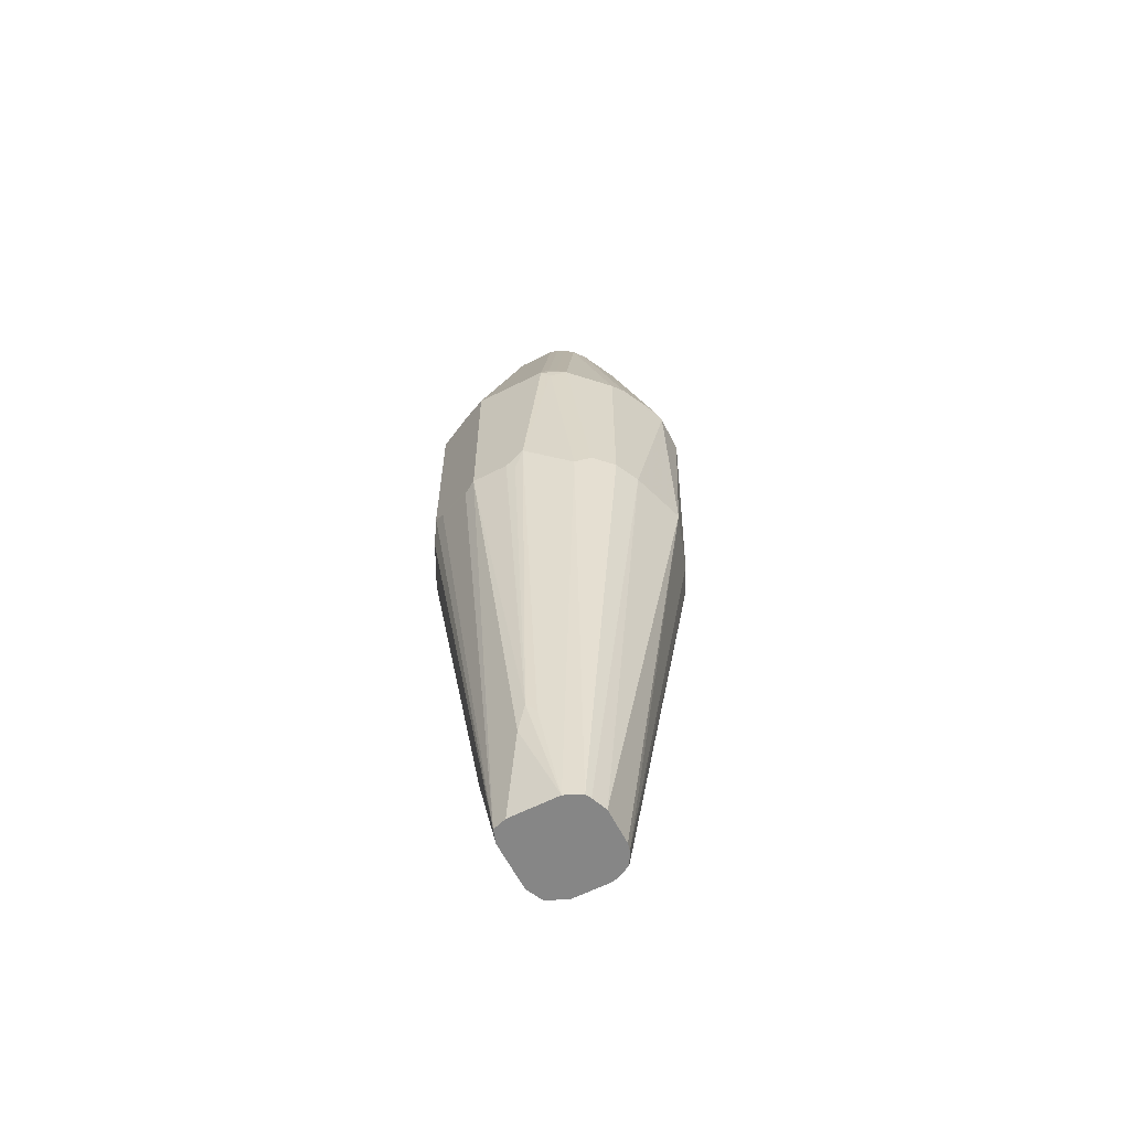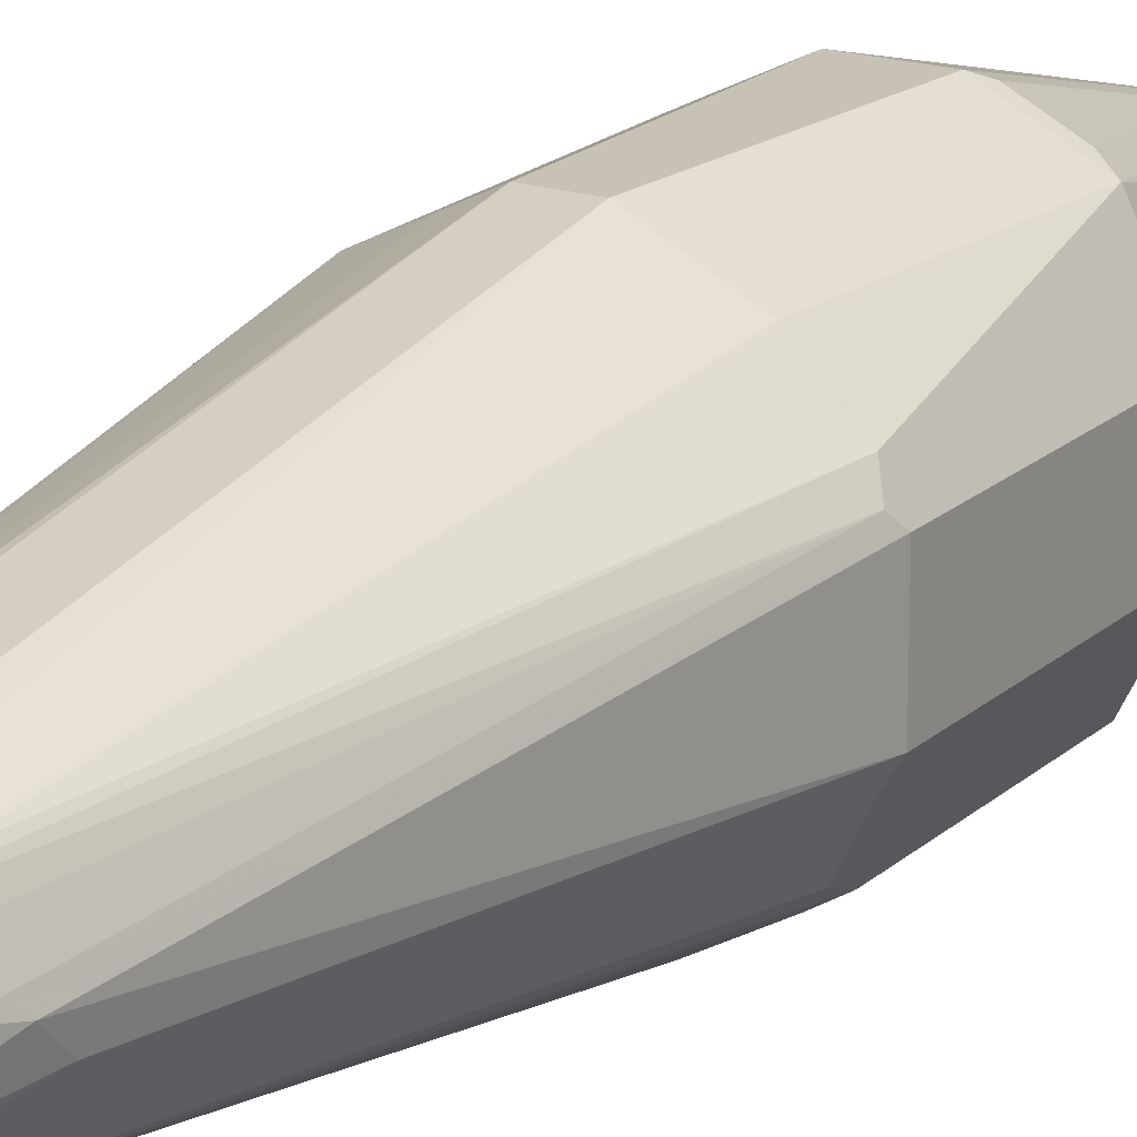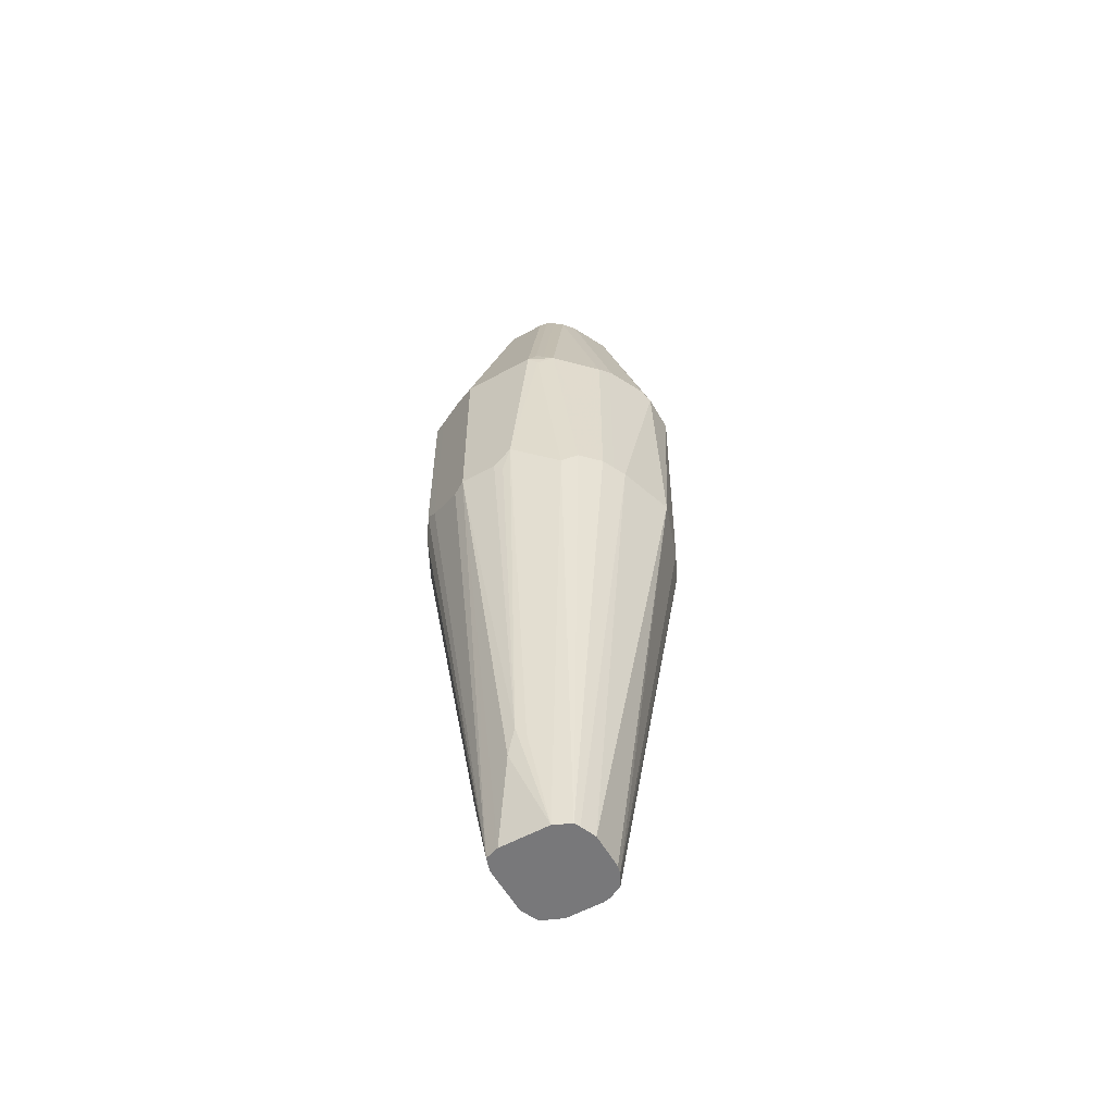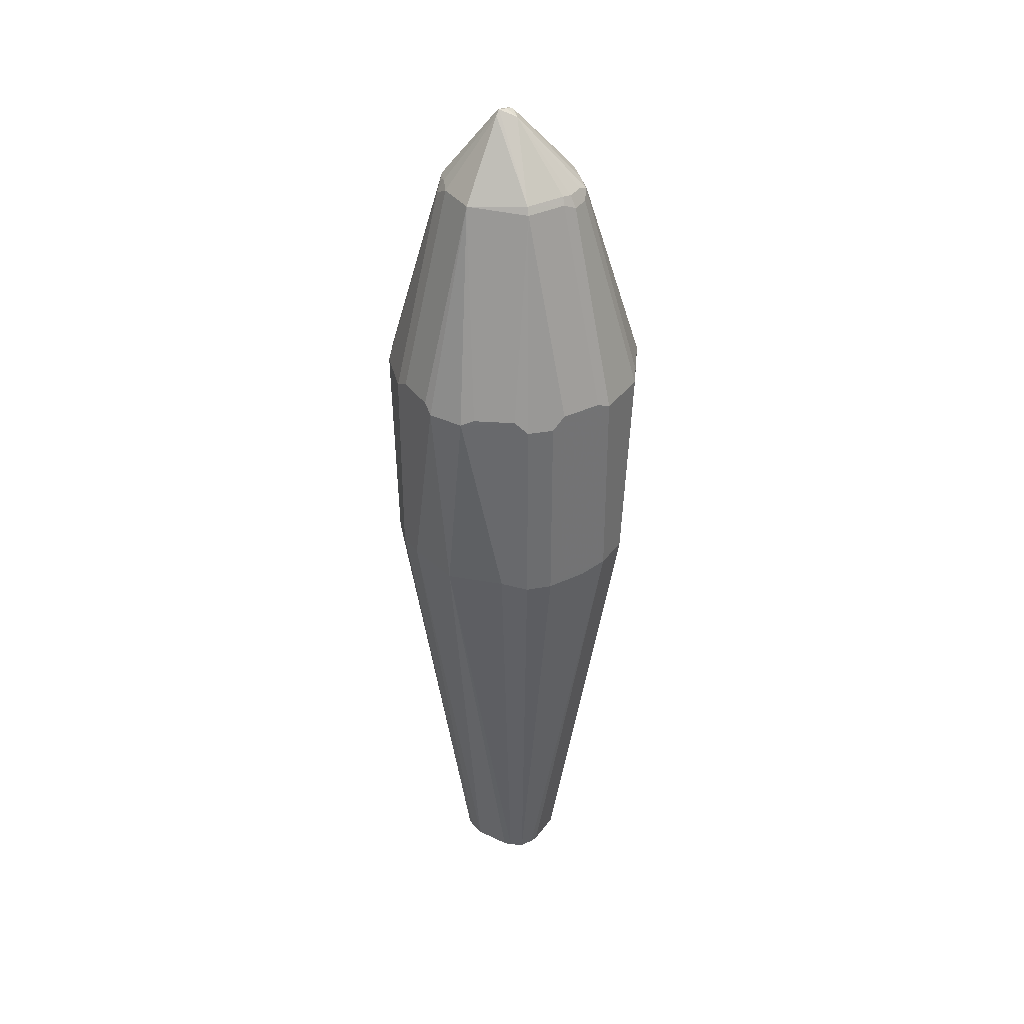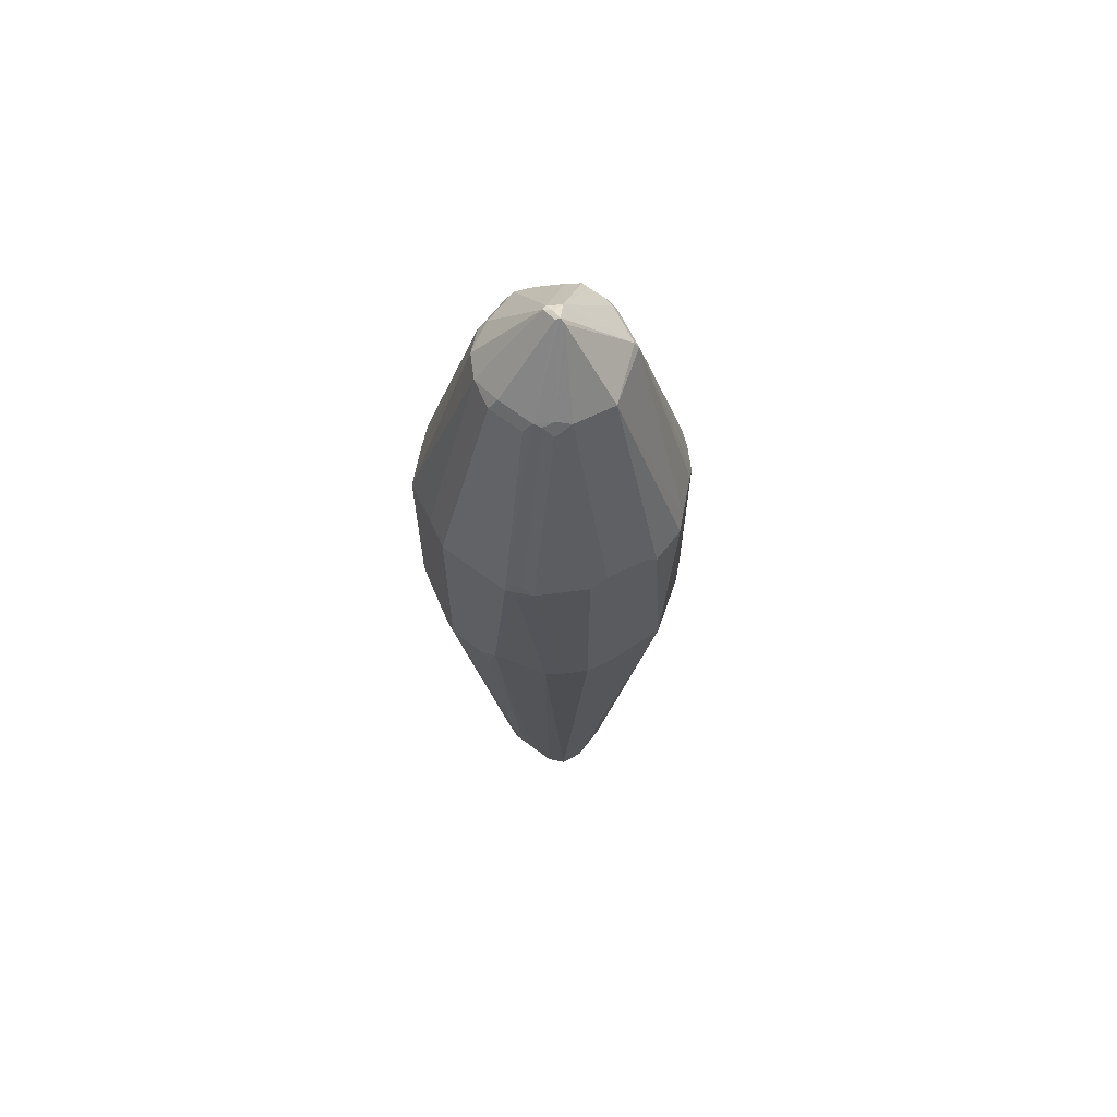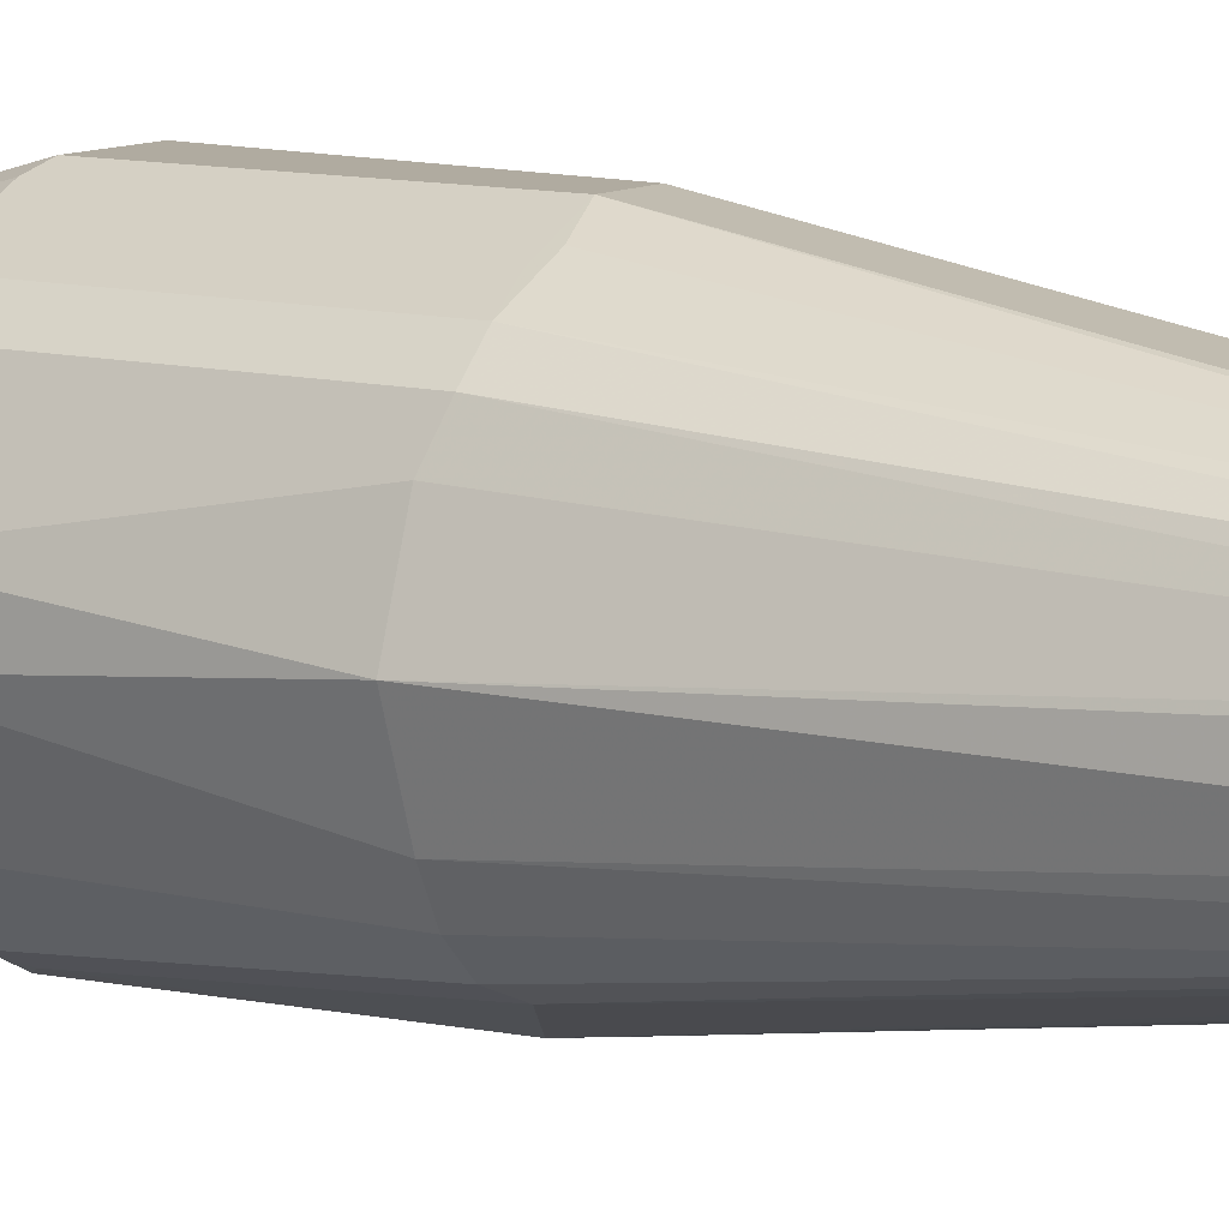
<metadata>
{"format":"obj","ext":"obj","renderer":"f3d","projection":"perspective","resolution":1024,"background":"white","views":[{"elev":-62.0,"azim":-152.9,"up":"+Y"},{"elev":19.0,"azim":31.6,"up":"+Z"},{"elev":-57.5,"azim":-150.5,"up":"+Y"},{"elev":36.5,"azim":-58.3,"up":"+Y"},{"elev":65.0,"azim":-142.5,"up":"+Y"},{"elev":9.8,"azim":-55.9,"up":"+Z"}]}
</metadata>
<code>
v 0.07217 0.7835 -0.02061
v 0.05842 0.7801 -0.04811
v 0.06529 0.787 -0.03436
v 0.03436 0.9004 -0.02405
v 0.04123 0.8969 -0.0103
v 0.07217 0.7835 0.02061
v 0.07217 0.6701 -0.02061
v 0.05497 0.787 -0.05497
v 0.05842 0.6667 -0.04811
v 0.02405 0.9004 -0.03436
v 0.005143 0.9433 -0.005143
v 0.03608 0.9021 -0.01546
v 0.03779 0.9038 -0.006866
v 0.04123 0.8969 0.0103
v 0.03779 0.9038 0.01373
v 0.06872 0.7904 0.02405
v 0.06701 0.7887 0.02834
v 0.05842 0.7904 0.04467
v 0.05842 0.7835 0.04811
v 0.07217 0.6701 0.02061
v 0.04123 0.4536 0
v 0.04123 0.4639 -0.0103
v 0.03779 0.4605 -0.01718
v 0.06872 0.6667 -0.02748
v 0.04811 0.7801 -0.05842
v 0.03436 0.787 -0.06529
v 0.05497 0.6839 -0.05497
v 0.02399 0.4005 -0.02399
v 0.0103 0.8969 -0.04123
v 0.01546 0.9021 -0.03608
v -0.003433 0.945 -0.006866
v 0.02061 0.7835 -0.07217
v -0.005143 0.9459 -0.005143
v 0 0.945 -0.003433
v 0.005143 0.9433 -0.002571
v 0.03093 0.9046 0.0219
v 0.03608 0.9021 0.01804
v 0.0567 0.7887 0.04897
v 0.05497 0.7835 0.05497
v 0.06529 0.6701 0.03436
v 0.06958 0.665 0.02577
v 0.03866 0.4485 0.005143
v 0.02658 0.4005 0.01191
v 0.02658 0.4005 -0.01626
v 0.04811 0.677 -0.05842
v 0.01626 0.4005 -0.02658
v 0.02061 0.6701 -0.07217
v 0.02748 0.6667 -0.06872
v -0.0103 0.8969 -0.04123
v 0.006866 0.9038 -0.03779
v -0.01373 0.9038 -0.03779
v -0.02061 0.7835 -0.07217
v 0 0.9416 0.003433
v -0.0219 0.9046 -0.03093
v -0.007728 0.9433 -0.005143
v -0.02577 0.9046 0.02577
v 0.02061 0.9046 0.03221
v 0.03436 0.8969 0.02405
v 0.02405 0.8969 0.03436
v 0.04638 0.7887 0.05927
v 0.04811 0.7835 0.05842
v 0.04467 0.6701 0.05497
v 0.02834 0.4485 0.02577
v 0.02222 0.4005 0.02142
v 0.02834 0.4176 0.01546
v -0.01191 0.4005 -0.02658
v 0.005143 0.4485 -0.03866
v 0 0.4639 -0.04123
v 0 0.6701 -0.07217
v -0.02405 0.7904 -0.06872
v -0.01804 0.9021 -0.03608
v -0.02577 0.7784 -0.06958
v -0.03436 0.7835 -0.06529
v -0.02834 0.7887 -0.06701
v -0.0103 0.6804 -0.07217
v -0.005143 0.9046 0.03608
v 0 0.9038 0.03779
v 0.0103 0.9038 0.03779
v 0.01546 0.9021 0.03866
v -0.02405 0.8969 -0.03436
v -0.02834 0.9021 -0.02577
v -0.03866 0.9021 -0.005143
v -0.02748 0.9004 0.02748
v -0.006866 0.9004 0.03779
v 0.02577 0.7887 0.06958
v 0.02061 0.7835 0.07217
v 0.03779 0.6701 0.05842
v 0.02748 0.4536 0.02748
v 0.019 0.4005 0.02303
v -0.02142 0.4005 -0.02222
v -0.03608 0.665 -0.05927
v -0.005143 0.4588 -0.03866
v -0.005143 0.665 -0.07087
v -0.05497 0.7835 -0.04467
v -0.04467 0.6701 -0.05497
v 0 0.8969 0.04123
v 0.0103 0.8969 0.04123
v -0.05927 0.7887 -0.03608
v -0.06958 0.7887 -0.01546
v -0.07217 0.7835 -0.0103
v -0.07217 0.7835 0.0103
v -0.06872 0.787 0.01718
v -0.05842 0.787 0.03779
v -0.05497 0.7801 0.04467
v -0.04467 0.7801 0.05497
v -0.03779 0.787 0.05842
v -0.01718 0.787 0.06872
v -0.0103 0.7835 0.07217
v 0.0103 0.6701 0.07217
v 0.0103 0.4005 0.02658
v -0.02303 0.4005 -0.019
v -0.05842 0.6701 -0.03779
v -0.05497 0.6701 -0.04467
v -0.05842 0.7835 -0.03779
v -0.06185 0.6701 -0.03093
v -0.07217 0.6701 0
v -0.06185 0.6701 0.03093
v -0.05842 0.6736 0.03779
v -0.05497 0.6667 0.04467
v -0.04467 0.6667 0.05497
v -0.03779 0.6736 0.05842
v -0.0103 0.6701 0.07217
v -0.0103 0.4005 0.02658
v -0.02658 0.4005 -0.0103
v -0.02658 0.4005 0.0103
v -0.02549 0.4005 0.01462
v -0.02169 0.4005 0.02169
v -0.01462 0.4005 0.02549
v -0.02405 0.6667 0.06529
v -0.03093 0.6701 0.06185
f 70 74 71
f 69 93 75
f 68 93 69
f 68 75 93
f 66 92 68
f 66 68 67
f 66 75 92
f 64 109 89
f 66 90 91
f 71 74 73
f 66 91 75
f 68 92 75
f 71 73 80
f 77 96 79
f 72 91 95
f 72 95 73
f 73 94 80
f 73 95 113
f 73 113 94
f 76 84 77
f 77 84 96
f 77 79 78
f 79 96 97
f 79 97 86
f 79 86 85
f 64 87 109
f 80 94 98
f 80 98 81
f 72 75 91
f 63 88 64
f 53 77 78
f 62 64 88
f 49 52 51
f 81 98 99
f 51 52 70
f 51 70 71
f 51 71 54
f 52 72 73
f 52 73 74
f 52 74 70
f 52 75 72
f 53 56 76
f 53 76 77
f 53 78 79
f 53 79 57
f 54 71 80
f 54 80 81
f 54 81 55
f 55 81 82
f 55 82 56
f 56 82 83
f 56 83 84
f 56 84 76
f 57 79 59
f 60 85 61
f 60 79 85
f 61 85 86
f 61 86 109
f 61 109 87
f 61 87 62
f 62 87 64
f 62 88 63
f 81 99 82
f 106 122 108
f 82 100 101
f 103 118 119
f 103 119 104
f 104 119 120
f 104 120 105
f 105 120 121
f 105 121 106
f 106 108 107
f 106 121 130
f 106 130 122
f 109 122 123
f 109 123 110
f 111 124 115
f 115 124 116
f 101 118 103
f 116 124 125
f 116 126 117
f 117 126 119
f 117 119 118
f 119 126 127
f 119 127 120
f 120 127 128
f 120 128 129
f 120 129 122
f 120 122 130
f 120 130 121
f 122 129 128
f 122 128 123
f 47 68 69
f 116 125 126
f 101 117 118
f 101 116 117
f 101 103 102
f 82 101 102
f 82 102 83
f 83 102 103
f 83 103 104
f 83 104 105
f 83 105 106
f 83 106 84
f 84 106 107
f 84 107 108
f 84 108 96
f 86 97 96
f 86 96 108
f 86 108 122
f 86 122 109
f 89 109 110
f 90 111 115
f 90 115 112
f 90 112 113
f 90 113 95
f 90 95 91
f 94 114 98
f 94 113 112
f 94 112 114
f 98 114 100
f 98 100 99
f 100 114 112
f 100 112 115
f 100 115 116
f 100 116 101
f 82 99 100
f 47 67 68
f 10 32 29
f 46 66 67
f 8 26 10
f 8 27 45
f 8 45 25
f 9 24 28
f 9 28 27
f 10 29 30
f 10 30 31
f 10 31 11
f 10 26 32
f 11 31 33
f 11 33 34
f 11 34 35
f 11 35 15
f 8 25 26
f 11 15 13
f 15 35 36
f 15 36 37
f 15 37 18
f 15 18 16
f 16 18 17
f 18 38 19
f 18 37 38
f 19 38 39
f 19 39 40
f 19 40 20
f 20 40 41
f 20 41 42
f 20 42 21
f 11 13 12
f 21 42 43
f 7 24 9
f 7 22 23
f 46 67 47
f 1 2 3
f 1 3 4
f 1 4 5
f 1 5 14
f 1 14 6
f 1 6 20
f 1 20 7
f 1 7 9
f 1 9 2
f 2 8 3
f 2 9 27
f 2 27 8
f 7 23 24
f 3 8 4
f 4 11 12
f 4 8 10
f 5 12 13
f 5 13 15
f 5 15 14
f 6 14 15
f 6 15 16
f 6 16 17
f 6 17 18
f 6 18 19
f 6 19 20
f 7 20 21
f 7 21 22
f 4 10 11
f 21 43 44
f 4 12 5
f 22 44 28
f 32 69 75
f 32 75 52
f 33 53 34
f 33 51 54
f 33 54 55
f 33 55 56
f 33 56 53
f 34 53 35
f 35 53 57
f 35 57 36
f 36 57 59
f 36 59 58
f 36 58 37
f 37 58 39
f 37 39 38
f 39 58 59
f 39 59 79
f 39 79 60
f 39 60 61
f 39 62 40
f 40 62 63
f 40 63 64
f 40 64 41
f 41 64 65
f 41 65 42
f 42 65 43
f 43 65 64
f 21 44 22
f 45 48 47
f 32 47 69
f 31 51 33
f 39 61 62
f 30 50 31
f 23 28 24
f 31 50 51
f 22 28 23
f 25 32 26
f 25 45 47
f 25 47 32
f 27 28 45
f 28 43 64
f 28 64 89
f 28 89 110
f 28 110 123
f 28 123 128
f 28 128 127
f 28 127 126
f 28 126 125
f 28 44 43
f 29 49 51
f 28 124 111
f 28 111 90
f 28 90 66
f 29 50 30
f 28 66 46
f 28 46 47
f 28 47 48
f 28 48 45
f 29 32 52
f 29 51 50
f 29 52 49
f 28 125 124

</code>
